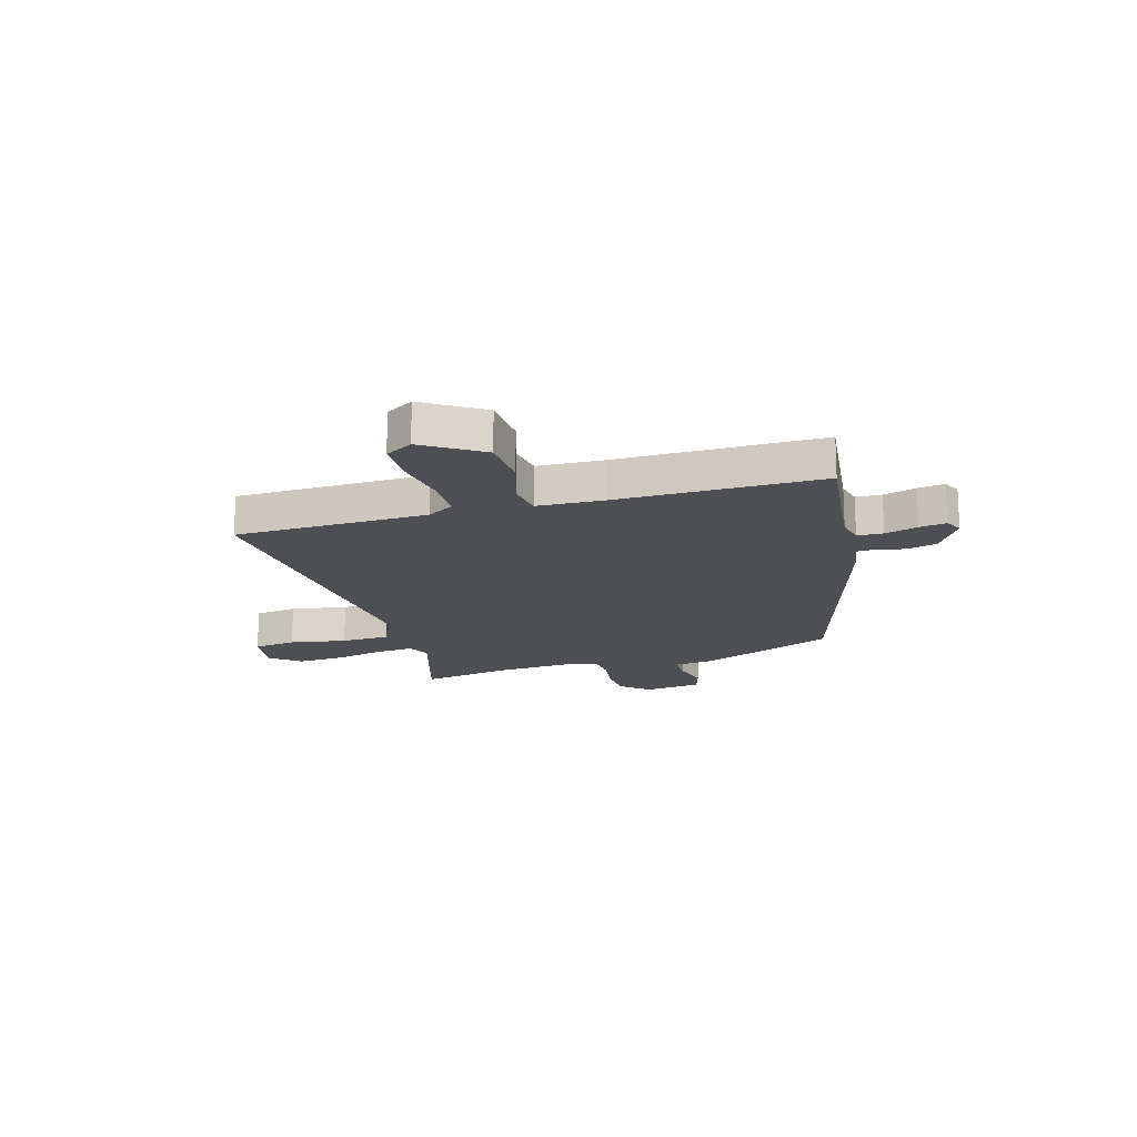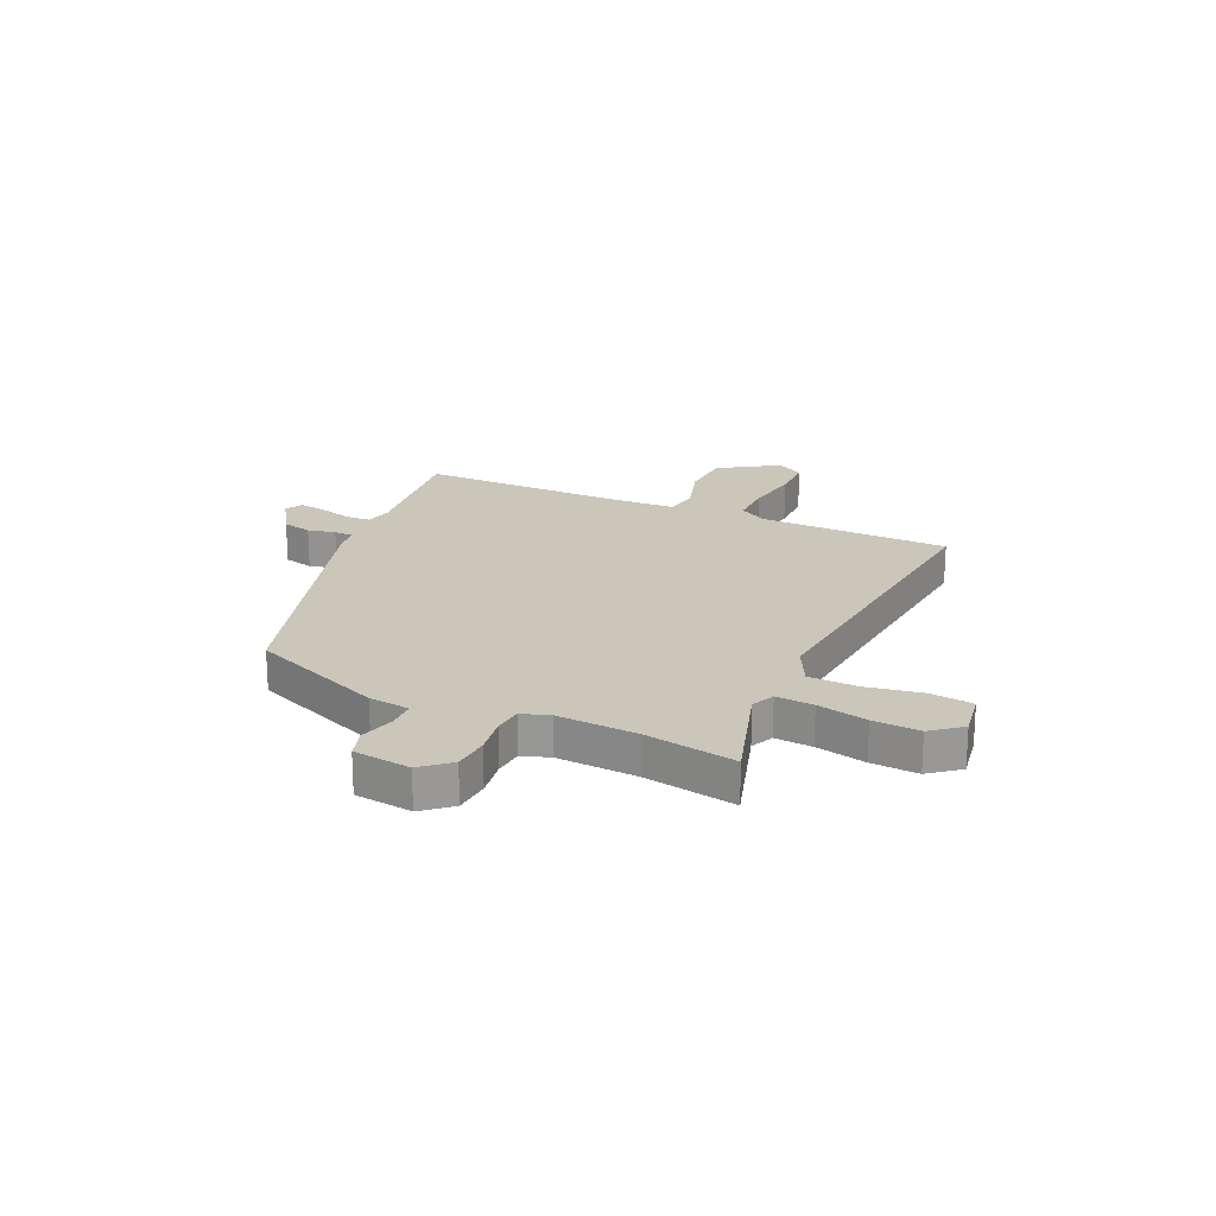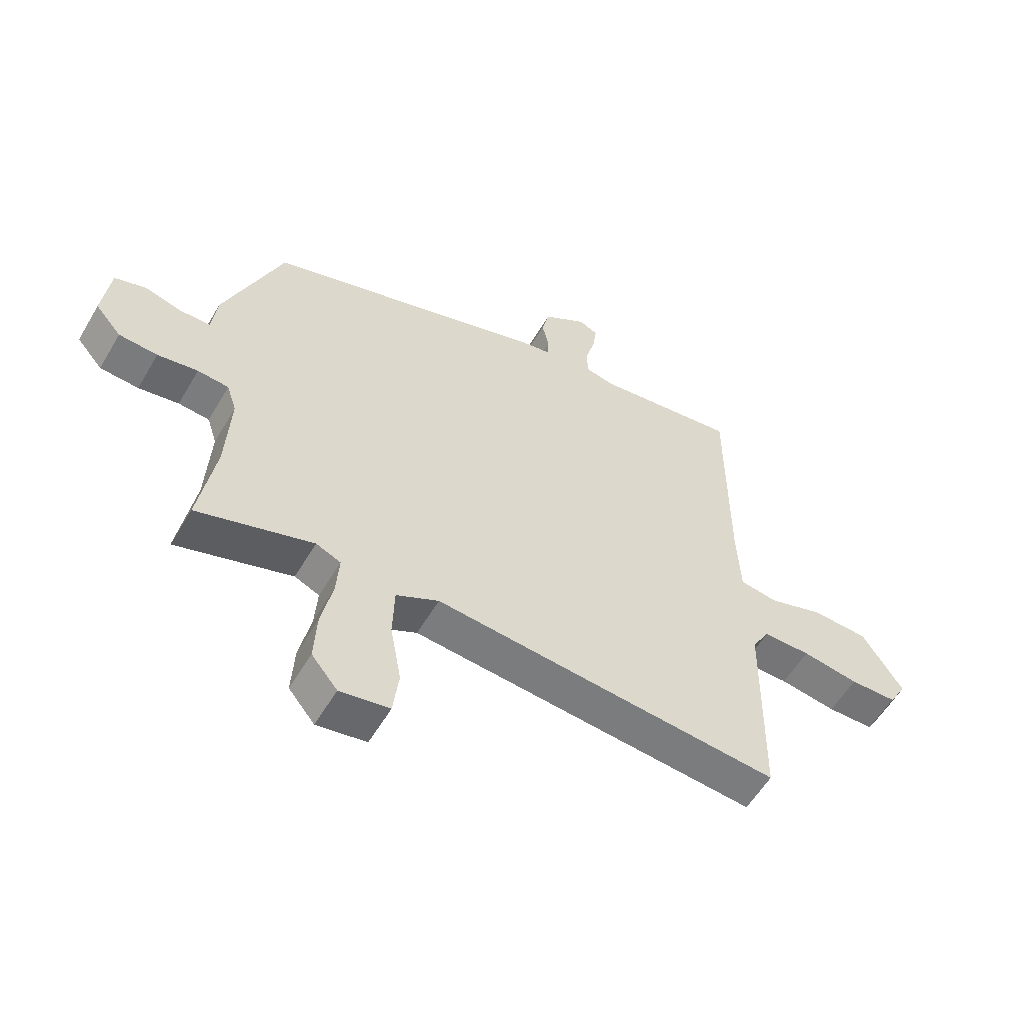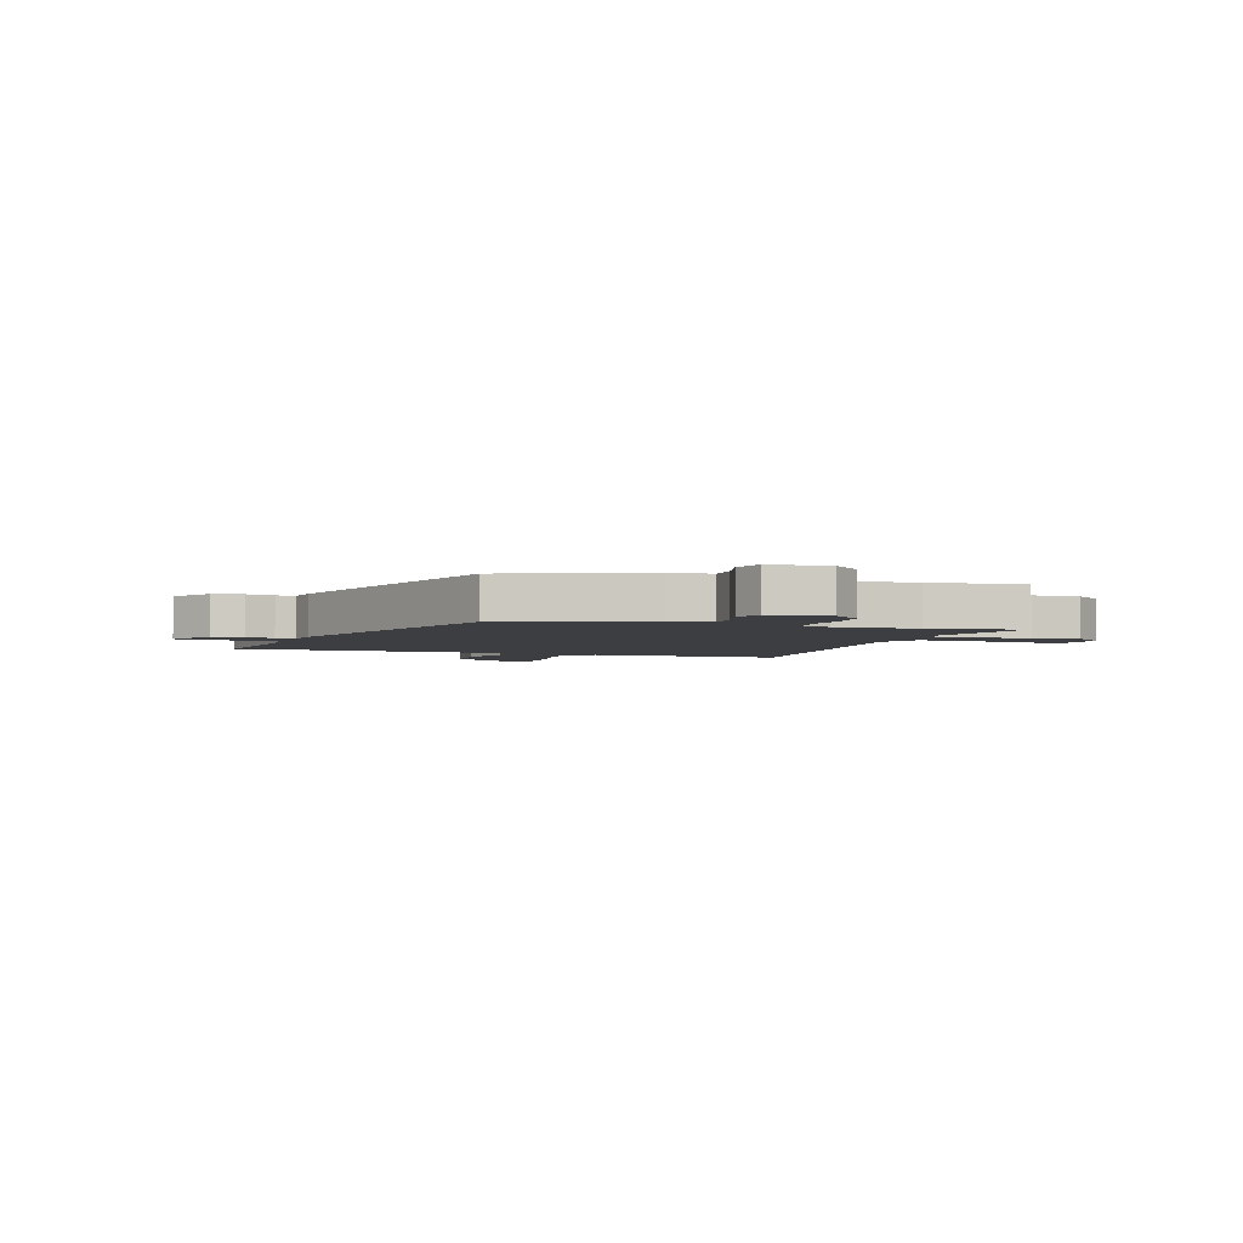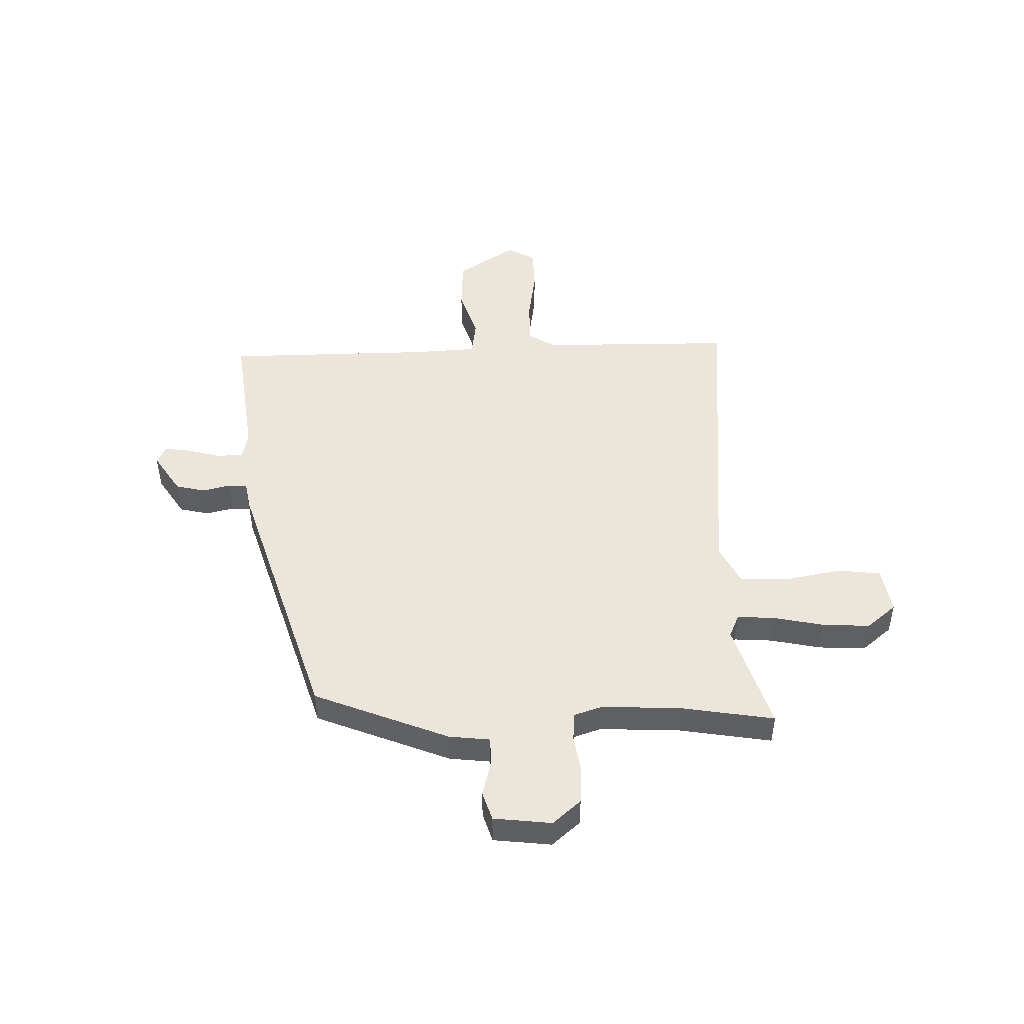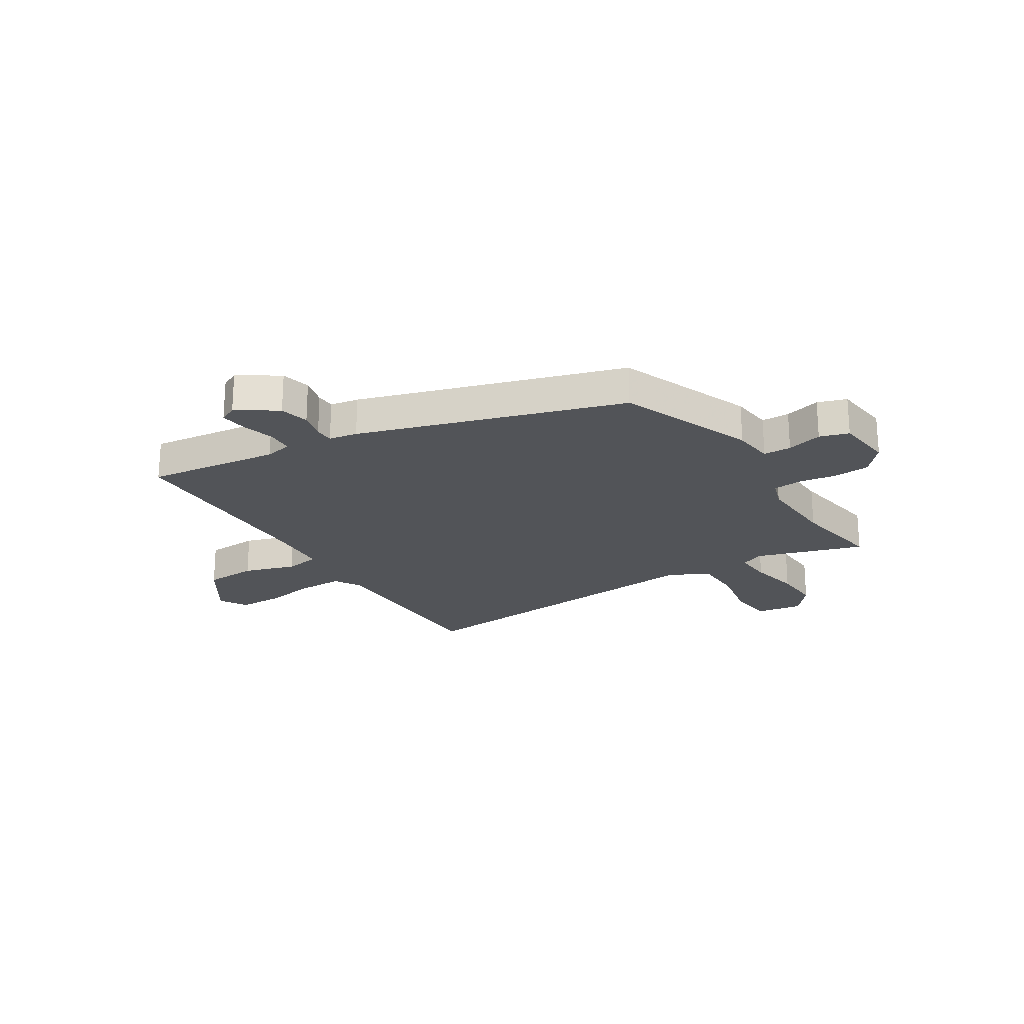
<metadata>
{"format":"obj","ext":"obj","renderer":"f3d","projection":"perspective","resolution":1024,"background":"white","views":[{"elev":-17.5,"azim":-73.5,"up":"+Y"},{"elev":21.1,"azim":114.7,"up":"+Y"},{"elev":-56.6,"azim":149.8,"up":"+Z"},{"elev":-3.4,"azim":71.0,"up":"+Y"},{"elev":47.9,"azim":88.2,"up":"+Y"},{"elev":-22.9,"azim":31.8,"up":"+Y"}]}
</metadata>
<code>
v 0.479 0.07 -0.375
v 0.508 0.07 -0.545
v 0.307 0.07 -0.483
v 0.264 0.07 -0.502
v 0.269 0.07 -0.572
v 0.289 0.07 -0.665
v 0.294 0.07 -0.752
v 0.249 0.07 -0.807
v 0.163 0.07 -0.793
v 0.153 0.07 -0.714
v 0.172 0.07 -0.609
v 0.169 0.07 -0.519
v 0.095 0.07 -0.482
v -0.507 0.07 -0.538
v -0.512 0.07 -0.181
v -0.542 0.07 -0.131
v -0.624 0.07 -0.131
v -0.722 0.07 -0.147
v -0.803 0.07 -0.146
v -0.833 0.07 -0.095
v -0.763 0.07 0.014
v -0.666 0.07 0.019
v -0.57 0.07 -0.011
v -0.505 0.07 -0.001
v -0.499 0.07 0.119
v -0.498 0.07 0.501
v -0.251 0.07 0.471
v -0.201 0.07 0.482
v -0.199 0.07 0.53
v -0.216 0.07 0.591
v -0.223 0.07 0.641
v -0.19 0.07 0.657
v -0.115 0.07 0.609
v -0.102 0.07 0.554
v -0.114 0.07 0.503
v -0.113 0.07 0.468
v -0.06 0.07 0.459
v 0.429 0.07 0.309
v 0.53 0.07 0.06
v 0.539 0.07 -0.016
v 0.591 0.07 -0.017
v 0.657 0.07 0.001
v 0.711 0.07 -0.016
v 0.724 0.07 -0.123
v 0.679 0.07 -0.175
v 0.612 0.07 -0.18
v 0.542 0.07 -0.169
v 0.488 0.07 -0.174
v 0.471 0.07 -0.226
v 0.479 0 -0.375
v 0.508 0 -0.545
v 0.307 0 -0.483
v 0.264 0 -0.502
v 0.269 0 -0.572
v 0.289 0 -0.665
v 0.294 0 -0.752
v 0.249 0 -0.807
v 0.163 0 -0.793
v 0.153 0 -0.714
v 0.172 0 -0.609
v 0.169 0 -0.519
v 0.095 0 -0.482
v -0.507 0 -0.538
v -0.512 0 -0.181
v -0.542 0 -0.131
v -0.624 0 -0.131
v -0.722 0 -0.147
v -0.803 0 -0.146
v -0.833 0 -0.095
v -0.763 0 0.014
v -0.666 0 0.019
v -0.57 0 -0.011
v -0.505 0 -0.001
v -0.499 0 0.119
v -0.498 0 0.501
v -0.251 0 0.471
v -0.201 0 0.482
v -0.199 0 0.53
v -0.216 0 0.591
v -0.223 0 0.641
v -0.19 0 0.657
v -0.115 0 0.609
v -0.102 0 0.554
v -0.114 0 0.503
v -0.113 0 0.468
v -0.06 0 0.459
v 0.429 0 0.309
v 0.53 0 0.06
v 0.539 0 -0.016
v 0.591 0 -0.017
v 0.657 0 0.001
v 0.711 0 -0.016
v 0.724 0 -0.123
v 0.679 0 -0.175
v 0.612 0 -0.18
v 0.542 0 -0.169
v 0.488 0 -0.174
v 0.471 0 -0.226
f 45 46 47
f 44 45 47
f 43 44 47
f 42 43 47
f 41 42 47
f 40 41 47 48
f 40 48 49
f 39 40 49
f 38 39 49
f 37 38 49
f 36 37 49
f 33 34 35
f 32 33 35
f 31 32 35
f 30 31 35
f 29 30 35
f 28 29 35 36
f 36 49 1
f 28 36 1
f 27 28 1
f 21 22 23
f 20 21 23
f 19 20 23
f 18 19 23
f 17 18 23
f 16 17 23 24
f 15 16 24
f 15 24 25
f 14 15 25
f 13 14 25
f 9 10 11
f 8 9 11
f 7 8 11
f 6 7 11
f 5 6 11
f 4 5 11 12
f 26 27 1
f 25 26 1
f 13 25 1
f 12 13 1
f 4 12 1
f 3 4 1
f 1 2 3
f 96 95 94
f 96 94 93
f 96 93 92
f 96 92 91
f 96 91 90
f 97 96 90 89
f 98 97 89
f 98 89 88
f 98 88 87
f 98 87 86
f 98 86 85
f 84 83 82
f 84 82 81
f 84 81 80
f 84 80 79
f 84 79 78
f 85 84 78 77
f 50 98 85
f 50 85 77
f 50 77 76
f 72 71 70
f 72 70 69
f 72 69 68
f 72 68 67
f 72 67 66
f 73 72 66 65
f 73 65 64
f 74 73 64
f 74 64 63
f 74 63 62
f 60 59 58
f 60 58 57
f 60 57 56
f 60 56 55
f 60 55 54
f 61 60 54 53
f 50 76 75
f 50 75 74
f 50 74 62
f 50 62 61
f 50 61 53
f 50 53 52
f 52 51 50
f 1 50 51 2
f 2 51 52 3
f 3 52 53 4
f 4 53 54 5
f 5 54 55 6
f 6 55 56 7
f 7 56 57 8
f 8 57 58 9
f 9 58 59 10
f 10 59 60 11
f 11 60 61 12
f 12 61 62 13
f 13 62 63 14
f 14 63 64 15
f 15 64 65 16
f 16 65 66 17
f 17 66 67 18
f 18 67 68 19
f 19 68 69 20
f 20 69 70 21
f 21 70 71 22
f 22 71 72 23
f 23 72 73 24
f 24 73 74 25
f 25 74 75 26
f 26 75 76 27
f 27 76 77 28
f 28 77 78 29
f 29 78 79 30
f 30 79 80 31
f 31 80 81 32
f 32 81 82 33
f 33 82 83 34
f 34 83 84 35
f 35 84 85 36
f 36 85 86 37
f 37 86 87 38
f 38 87 88 39
f 39 88 89 40
f 40 89 90 41
f 41 90 91 42
f 42 91 92 43
f 43 92 93 44
f 44 93 94 45
f 45 94 95 46
f 46 95 96 47
f 47 96 97 48
f 48 97 98 49
f 49 98 50 1

</code>
